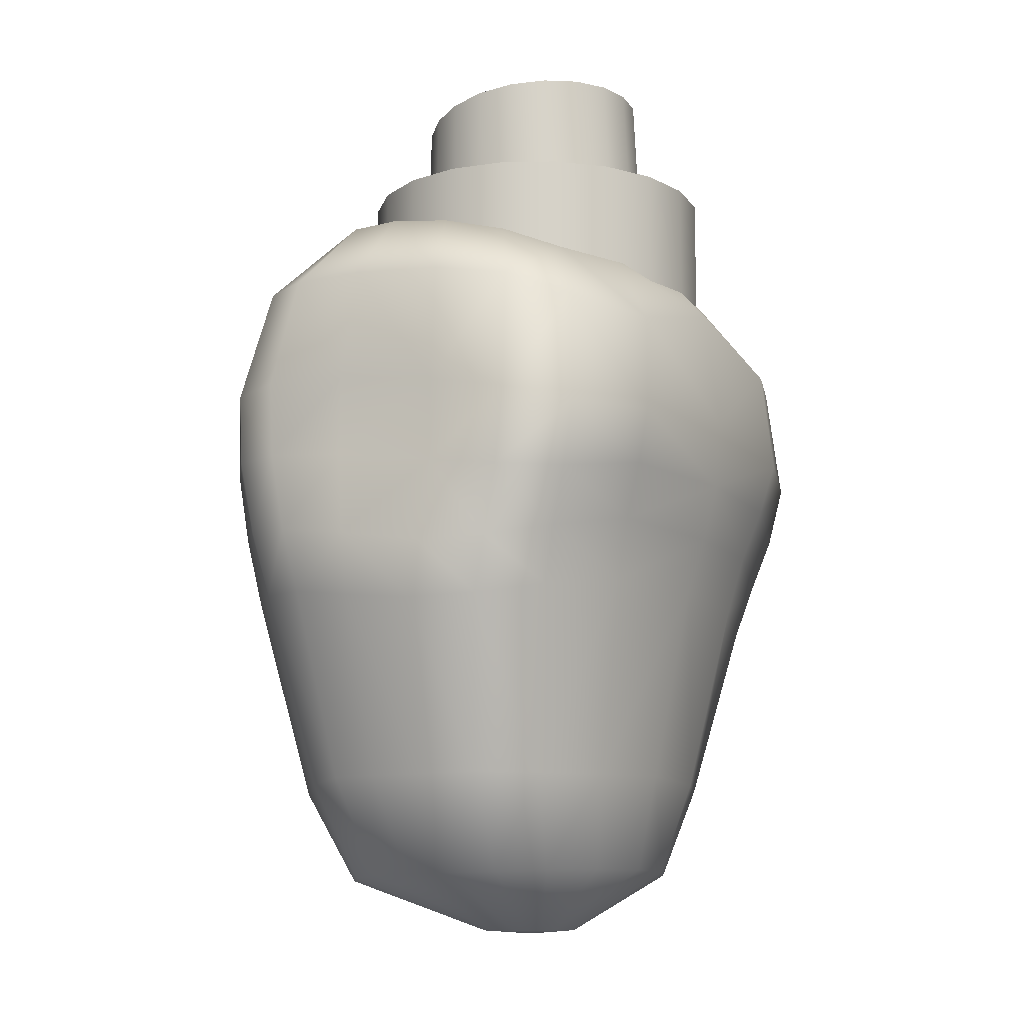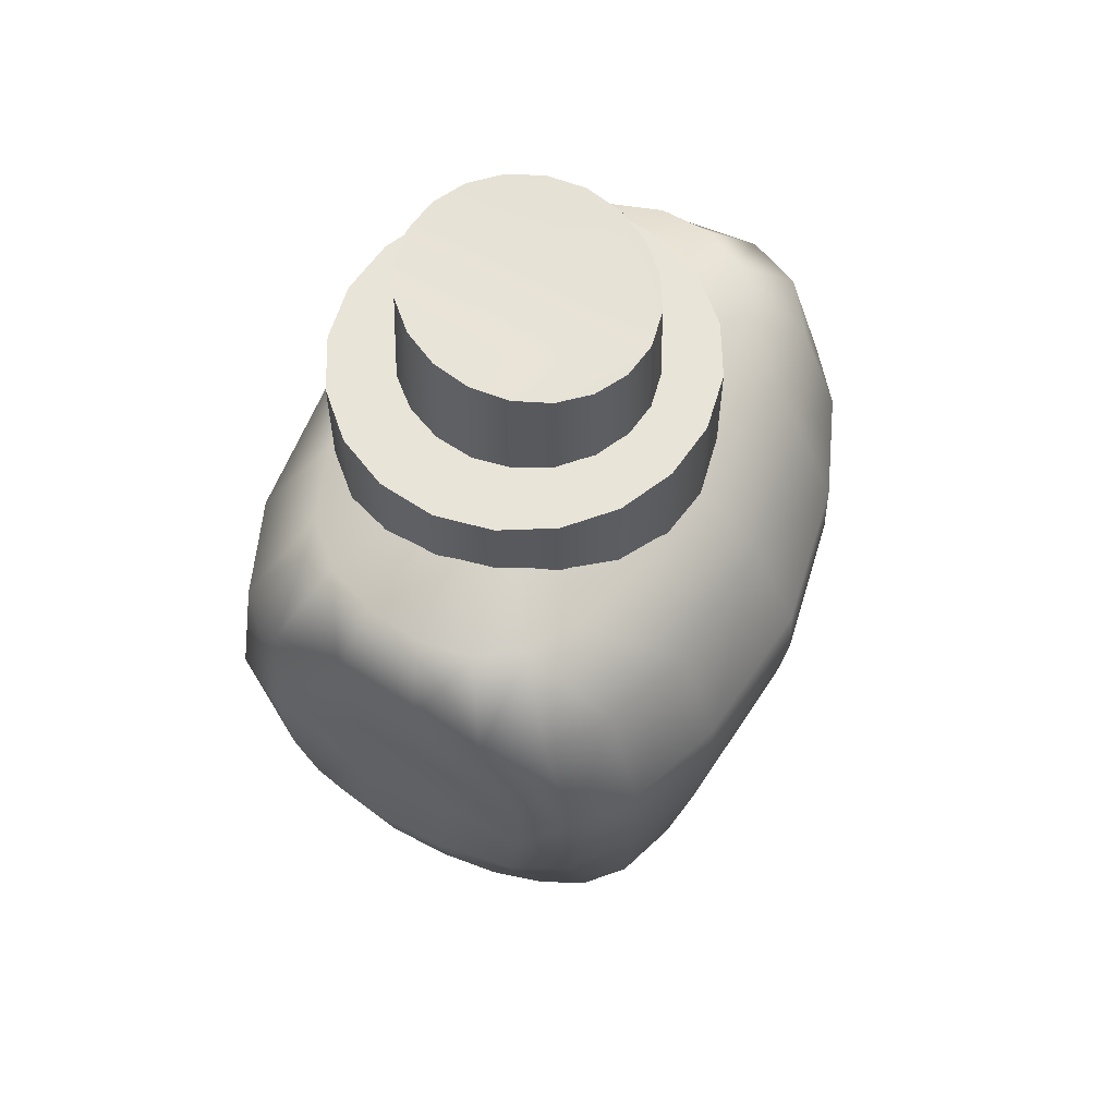
<metadata>
{"format":"obj","ext":"obj","renderer":"f3d","projection":"perspective","resolution":1024,"background":"white","views":[{"elev":-11.0,"azim":120.0,"up":"+Y"},{"elev":60.0,"azim":-64.7,"up":"+Y"}]}
</metadata>
<code>
g default
v 0.4386 6.505 -0.2444
v 0.3731 6.505 -0.3696
v 0.2711 6.505 -0.4689
v 0.1425 6.505 -0.5326
v 0 6.505 -0.5546
v -0.1425 6.505 -0.5326
v -0.2711 6.505 -0.4689
v -0.3731 6.505 -0.3696
v -0.4386 6.505 -0.2444
v -0.4612 6.505 -0.1057
v -0.4386 6.505 0.03302
v -0.3731 6.505 0.1582
v -0.2711 6.505 0.2575
v -0.1425 6.505 0.3212
v -0 6.505 0.3432
v 0.1425 6.505 0.3212
v 0.2711 6.505 0.2575
v 0.3731 6.505 0.1582
v 0.4386 6.505 0.03302
v 0.4612 6.505 -0.1057
v 0.4386 7.037 -0.2444
v 0.3731 7.037 -0.3696
v 0.2711 7.037 -0.4689
v 0.1425 7.037 -0.5326
v 0 7.037 -0.5546
v -0.1425 7.037 -0.5326
v -0.2711 7.037 -0.4689
v -0.3731 7.037 -0.3696
v -0.4386 7.037 -0.2444
v -0.4612 7.037 -0.1057
v -0.4386 7.037 0.03302
v -0.3731 7.037 0.1582
v -0.2711 7.037 0.2575
v -0.1425 7.037 0.3212
v -0 7.037 0.3432
v 0.1425 7.037 0.3212
v 0.2711 7.037 0.2575
v 0.3731 7.037 0.1582
v 0.4386 7.037 0.03302
v 0.4612 7.037 -0.1057
v 0 6.505 -0.1057
v 0 7.037 -0.1057
v 0.1395 5.043 -0.1085
v 0.1193 5.043 -0.1396
v 0.08717 5.044 -0.1646
v 0.04601 5.044 -0.1809
v -0 5.044 -0.1865
v -0.04601 5.044 -0.1809
v -0.08717 5.044 -0.1646
v -0.1193 5.043 -0.1396
v -0.1395 5.043 -0.1085
v -0.146 5.043 -0.07472
v -0.1385 5.043 -0.04164
v -0.1179 5.043 -0.01241
v -0.08584 5.043 0.01041
v -0.04522 5.043 0.02494
v -0 5.044 0.02994
v 0.04522 5.043 0.02494
v 0.08584 5.043 0.01041
v 0.1179 5.043 -0.01241
v 0.1385 5.043 -0.04164
v 0.146 5.043 -0.07472
v 0.4685 5.186 -0.1063
v 0.4261 5.188 -0.219
v 0.3324 5.192 -0.3139
v 0.1843 5.197 -0.3806
v -0 5.199 -0.406
v -0.1843 5.197 -0.3806
v -0.3324 5.192 -0.3139
v -0.4261 5.188 -0.219
v -0.4685 5.186 -0.1063
v -0.4731 5.185 0.01239
v -0.4478 5.182 0.1234
v -0.3934 5.177 0.2156
v -0.3036 5.171 0.2844
v -0.1693 5.169 0.329
v -0 5.17 0.3452
v 0.1693 5.169 0.329
v 0.3036 5.171 0.2844
v 0.3934 5.177 0.2156
v 0.4478 5.182 0.1234
v 0.4731 5.185 0.01239
v 0.5812 5.425 -0.0935
v 0.5528 5.428 -0.2363
v 0.4512 5.427 -0.3568
v 0.2605 5.431 -0.435
v -0 5.441 -0.4588
v -0.2605 5.431 -0.435
v -0.4512 5.427 -0.3568
v -0.5528 5.428 -0.2363
v -0.5812 5.425 -0.0935
v -0.5716 5.427 0.0548
v -0.5418 5.427 0.1856
v -0.4893 5.415 0.2897
v -0.3988 5.396 0.3689
v -0.2393 5.382 0.4251
v -0 5.38 0.4482
v 0.2393 5.382 0.4251
v 0.3988 5.396 0.3689
v 0.4893 5.415 0.2897
v 0.5418 5.427 0.1856
v 0.5716 5.427 0.0548
v 0.7223 5.846 -0.1446
v 0.6847 5.849 -0.3124
v 0.568 5.877 -0.4436
v 0.334 5.913 -0.5267
v -0 5.922 -0.5624
v -0.334 5.913 -0.5267
v -0.568 5.877 -0.4436
v -0.6847 5.849 -0.3124
v -0.7223 5.846 -0.1446
v -0.7329 5.864 0.03287
v -0.7128 5.887 0.1953
v -0.6499 5.894 0.3301
v -0.5394 5.889 0.4348
v -0.3334 5.89 0.5171
v -0 5.884 0.5529
v 0.3334 5.89 0.5171
v 0.5394 5.889 0.4348
v 0.6499 5.894 0.3301
v 0.7128 5.887 0.1953
v 0.7329 5.864 0.03287
v 0.7527 5.981 -0.1882
v 0.7124 5.984 -0.355
v 0.5981 6.014 -0.483
v 0.3573 6.063 -0.5629
v -0 6.057 -0.6101
v -0.3573 6.063 -0.5629
v -0.5981 6.014 -0.483
v -0.7124 5.984 -0.355
v -0.7527 5.981 -0.1882
v -0.7743 6.013 0.01954
v -0.7647 6.042 0.2064
v -0.7035 6.055 0.3456
v -0.5772 6.059 0.455
v -0.3489 6.066 0.5483
v -0 6.064 0.5945
v 0.3489 6.066 0.5483
v 0.5772 6.059 0.455
v 0.7035 6.055 0.3456
v 0.7647 6.042 0.2064
v 0.7743 6.013 0.01954
v 0.7313 6.181 -0.2091
v 0.731 6.154 -0.3969
v 0.6269 6.152 -0.5293
v 0.3804 6.195 -0.61
v -0 6.198 -0.6482
v -0.3804 6.195 -0.61
v -0.6269 6.152 -0.5293
v -0.731 6.154 -0.3969
v -0.7313 6.181 -0.2091
v -0.755 6.217 0.04454
v -0.7702 6.233 0.2394
v -0.7279 6.233 0.3684
v -0.5996 6.229 0.4709
v -0.36 6.226 0.5636
v -0 6.223 0.6166
v 0.36 6.226 0.5636
v 0.5996 6.229 0.4709
v 0.7279 6.233 0.3684
v 0.7702 6.233 0.2394
v 0.755 6.217 0.04454
v 0.7175 6.392 -0.2022
v 0.7351 6.341 -0.4202
v 0.6445 6.304 -0.5629
v 0.3992 6.328 -0.6452
v -0 6.368 -0.6614
v -0.3992 6.328 -0.6452
v -0.6445 6.304 -0.5629
v -0.7351 6.341 -0.4202
v -0.7175 6.392 -0.2022
v -0.7527 6.415 0.04255
v -0.7793 6.419 0.2424
v -0.7415 6.408 0.3671
v -0.6105 6.396 0.4668
v -0.3682 6.375 0.5566
v -0 6.365 0.6082
v 0.3682 6.375 0.5566
v 0.6105 6.396 0.4668
v 0.7415 6.408 0.3671
v 0.7793 6.419 0.2424
v 0.7527 6.415 0.04255
v 0.7332 6.67 -0.2248
v 0.6988 6.639 -0.4064
v 0.6028 6.59 -0.5398
v 0.3633 6.576 -0.6279
v -0 6.667 -0.6224
v -0.3633 6.576 -0.6279
v -0.6028 6.59 -0.5398
v -0.6988 6.639 -0.4064
v -0.7332 6.67 -0.2248
v -0.7755 6.677 -0.01983
v -0.7844 6.675 0.1559
v -0.7179 6.676 0.2865
v -0.5783 6.667 0.3803
v -0.3511 6.632 0.4562
v -0 6.608 0.4942
v 0.3511 6.632 0.4562
v 0.5783 6.667 0.3803
v 0.7179 6.676 0.2865
v 0.7844 6.675 0.1559
v 0.7755 6.677 -0.01983
v 0.6291 6.829 -0.1896
v 0.5625 6.805 -0.3211
v 0.4477 6.771 -0.4269
v 0.2584 6.773 -0.4898
v 0 6.814 -0.4963
v -0.2584 6.773 -0.4898
v -0.4477 6.771 -0.4269
v -0.5625 6.805 -0.3211
v -0.6291 6.829 -0.1896
v -0.66 6.841 -0.05026
v -0.6471 6.844 0.07544
v -0.5827 6.84 0.1758
v -0.4622 6.823 0.249
v -0.2664 6.797 0.3019
v -0 6.782 0.3235
v 0.2664 6.797 0.3019
v 0.4622 6.823 0.249
v 0.5827 6.84 0.1758
v 0.6471 6.844 0.07544
v 0.66 6.841 -0.05026
v 0.199 6.904 -0.1067
v 0.1698 6.9 -0.138
v 0.1243 6.896 -0.1626
v 0.06585 6.895 -0.1781
v -0 6.894 -0.1834
v -0.06585 6.895 -0.1781
v -0.1243 6.896 -0.1626
v -0.1698 6.9 -0.138
v -0.199 6.904 -0.1067
v -0.2096 6.907 -0.07226
v -0.2008 6.908 -0.03812
v -0.1727 6.908 -0.007656
v -0.1269 6.907 0.01627
v -0.06728 6.906 0.03148
v -0 6.906 0.03668
v 0.06728 6.906 0.03148
v 0.1269 6.907 0.01627
v 0.1727 6.908 -0.007656
v 0.2008 6.908 -0.03812
v 0.2096 6.907 -0.07226
v -0 5.035 -0.08173
v -0 6.908 -0.07127
v 0.2889 6.517 -0.1986
v 0.1791 6.533 -0.3738
v 0.0945 6.536 -0.4245
v -0 6.536 -0.4421
v -0.0945 6.536 -0.4245
v -0.1791 6.533 -0.3738
v -0.2458 6.527 -0.2957
v -0.2889 6.517 -0.1986
v -0.3045 6.506 -0.09206
v -0.2909 6.495 0.01404
v -0.2487 6.486 0.1098
v -0.1816 6.481 0.1857
v -0.09581 6.477 0.2341
v -0 6.476 0.2507
v 0.09581 6.477 0.2341
v 0.1816 6.481 0.1857
v 0.2487 6.486 0.1098
v 0.2909 6.495 0.01404
v 0.3045 6.506 -0.09206
v 0.2758 6.587 -0.2326
v 0.2327 6.601 -0.3146
v 0.1678 6.612 -0.3814
v 0.08781 6.618 -0.4251
v -0 6.62 -0.4403
v -0.08781 6.618 -0.4251
v -0.1678 6.612 -0.3814
v -0.2327 6.601 -0.3146
v -0.2758 6.587 -0.2326
v -0.2916 6.569 -0.1436
v -0.2776 6.551 -0.05548
v -0.2352 6.532 0.02428
v -0.1695 6.518 0.08837
v -0.08846 6.508 0.1299
v -0 6.505 0.1443
v 0.08846 6.508 0.1299
v 0.1695 6.518 0.08837
v 0.2352 6.532 0.02428
v 0.2776 6.551 -0.05548
v 0.2916 6.569 -0.1436
v 0.2774 6.57 -0.1808
v 0.2337 6.636 -0.3434
v 0.1681 6.71 -0.3607
v 0.08788 6.715 -0.4067
v -0 6.717 -0.4226
v -0.08788 6.715 -0.4067
v -0.1681 6.71 -0.3607
v -0.2333 6.7 -0.2891
v -0.2767 6.686 -0.1993
v -0.2927 6.67 -0.1004
v -0.2786 6.653 -0.002186
v -0.2361 6.638 0.08633
v -0.1704 6.625 0.157
v -0.08908 6.618 0.2028
v -0 6.615 0.2187
v 0.08908 6.618 0.2028
v 0.1704 6.625 0.157
v 0.2361 6.638 0.08633
v 0.2786 6.653 -0.002186
v 0.2927 6.67 -0.1004
v 0.2766 6.742 -0.1948
v 0.233 6.757 -0.284
v 0.1676 6.768 -0.355
v 0.0875 6.774 -0.4006
v -0 6.776 -0.4163
v -0.0875 6.774 -0.4006
v -0.1676 6.768 -0.355
v -0.233 6.757 -0.284
v -0.2766 6.742 -0.1948
v -0.2926 6.725 -0.09654
v -0.2784 6.708 0.001157
v -0.2356 6.691 0.08907
v -0.1697 6.678 0.1591
v -0.08861 6.67 0.2044
v -0 6.667 0.2201
v 0.08861 6.67 0.2044
v 0.1697 6.678 0.1591
v 0.2356 6.691 0.08907
v 0.2784 6.708 0.001157
v 0.2926 6.725 -0.09654
v 0.2783 7.326 -0.1813
v 0.2366 7.335 -0.2629
v 0.1719 7.341 -0.3276
v 0.09044 7.344 -0.3691
v -0 7.345 -0.3834
v -0.09044 7.344 -0.3691
v -0.1719 7.341 -0.3276
v -0.2366 7.335 -0.2629
v -0.2783 7.326 -0.1813
v -0.2929 7.314 -0.09114
v -0.2785 7.299 -0.001232
v -0.2362 7.285 0.07964
v -0.1706 7.272 0.1438
v -0.08922 7.263 0.185
v -0 7.26 0.1993
v 0.08922 7.263 0.185
v 0.1706 7.272 0.1438
v 0.2362 7.285 0.07964
v 0.2785 7.299 -0.001232
v 0.2929 7.314 -0.09114
v 0.2458 6.527 -0.2957
g pCylinder17
f 1 2 21
f 21 2 22
f 2 3 22
f 22 3 23
f 3 4 23
f 23 4 24
f 4 5 24
f 24 5 25
f 5 6 25
f 25 6 26
f 6 7 26
f 26 7 27
f 7 8 27
f 27 8 28
f 8 9 28
f 28 9 29
f 9 10 29
f 29 10 30
f 10 11 30
f 30 11 31
f 11 12 31
f 31 12 32
f 12 13 32
f 32 13 33
f 13 14 33
f 33 14 34
f 14 15 34
f 34 15 35
f 15 16 35
f 35 16 36
f 16 17 36
f 36 17 37
f 17 18 37
f 37 18 38
f 18 19 38
f 38 19 39
f 19 20 39
f 39 20 40
f 20 1 40
f 40 1 21
f 2 1 41
f 3 2 41
f 4 3 41
f 5 4 41
f 6 5 41
f 7 6 41
f 8 7 41
f 9 8 41
f 10 9 41
f 11 10 41
f 12 11 41
f 13 12 41
f 14 13 41
f 15 14 41
f 16 15 41
f 17 16 41
f 18 17 41
f 19 18 41
f 20 19 41
f 1 20 41
f 21 22 42
f 22 23 42
f 23 24 42
f 24 25 42
f 25 26 42
f 26 27 42
f 27 28 42
f 28 29 42
f 29 30 42
f 30 31 42
f 31 32 42
f 32 33 42
f 33 34 42
f 34 35 42
f 35 36 42
f 36 37 42
f 37 38 42
f 38 39 42
f 39 40 42
f 40 21 42
f 44 64 43
f 43 64 63
f 45 65 44
f 44 65 64
f 46 66 45
f 45 66 65
f 47 67 46
f 46 67 66
f 47 48 67
f 67 48 68
f 48 49 68
f 68 49 69
f 49 50 69
f 69 50 70
f 50 51 70
f 70 51 71
f 51 52 71
f 71 52 72
f 52 53 72
f 72 53 73
f 53 54 73
f 73 54 74
f 55 75 54
f 54 75 74
f 56 76 55
f 55 76 75
f 57 77 56
f 56 77 76
f 57 58 77
f 77 58 78
f 58 59 78
f 78 59 79
f 59 60 79
f 79 60 80
f 61 81 60
f 60 81 80
f 62 82 61
f 61 82 81
f 43 63 62
f 62 63 82
f 64 84 63
f 63 84 83
f 65 85 64
f 64 85 84
f 66 86 65
f 65 86 85
f 67 87 66
f 66 87 86
f 67 68 87
f 87 68 88
f 68 69 88
f 88 69 89
f 69 70 89
f 89 70 90
f 70 71 90
f 90 71 91
f 71 72 91
f 91 72 92
f 72 73 92
f 92 73 93
f 74 94 73
f 73 94 93
f 75 95 74
f 74 95 94
f 76 96 75
f 75 96 95
f 77 97 76
f 76 97 96
f 77 78 97
f 97 78 98
f 78 79 98
f 98 79 99
f 79 80 99
f 99 80 100
f 80 81 100
f 100 81 101
f 82 102 81
f 81 102 101
f 63 83 82
f 82 83 102
f 83 84 103
f 103 84 104
f 84 85 104
f 104 85 105
f 86 106 85
f 85 106 105
f 87 107 86
f 86 107 106
f 87 88 107
f 107 88 108
f 88 89 108
f 108 89 109
f 90 110 89
f 89 110 109
f 91 111 90
f 90 111 110
f 92 112 91
f 91 112 111
f 92 93 112
f 112 93 113
f 94 114 93
f 93 114 113
f 95 115 94
f 94 115 114
f 96 116 95
f 95 116 115
f 97 117 96
f 96 117 116
f 97 98 117
f 117 98 118
f 98 99 118
f 118 99 119
f 99 100 119
f 119 100 120
f 100 101 120
f 120 101 121
f 102 122 101
f 101 122 121
f 102 83 122
f 122 83 103
f 103 104 123
f 123 104 124
f 104 105 124
f 124 105 125
f 105 106 125
f 125 106 126
f 107 127 106
f 106 127 126
f 107 108 127
f 127 108 128
f 109 129 108
f 108 129 128
f 110 130 109
f 109 130 129
f 111 131 110
f 110 131 130
f 112 132 111
f 111 132 131
f 112 113 132
f 132 113 133
f 113 114 133
f 133 114 134
f 115 135 114
f 114 135 134
f 116 136 115
f 115 136 135
f 117 137 116
f 116 137 136
f 117 118 137
f 137 118 138
f 118 119 138
f 138 119 139
f 119 120 139
f 139 120 140
f 121 141 120
f 120 141 140
f 122 142 121
f 121 142 141
f 122 103 142
f 142 103 123
f 123 124 143
f 143 124 144
f 124 125 144
f 144 125 145
f 125 126 145
f 145 126 146
f 127 147 126
f 126 147 146
f 127 128 147
f 147 128 148
f 129 149 128
f 128 149 148
f 130 150 129
f 129 150 149
f 131 151 130
f 130 151 150
f 131 132 151
f 151 132 152
f 132 133 152
f 152 133 153
f 133 134 153
f 153 134 154
f 135 155 134
f 134 155 154
f 136 156 135
f 135 156 155
f 137 157 136
f 136 157 156
f 137 138 157
f 157 138 158
f 138 139 158
f 158 139 159
f 139 140 159
f 159 140 160
f 141 161 140
f 140 161 160
f 142 162 141
f 141 162 161
f 123 143 142
f 142 143 162
f 144 164 143
f 143 164 163
f 145 165 144
f 144 165 164
f 145 146 165
f 165 146 166
f 146 147 166
f 166 147 167
f 148 168 147
f 147 168 167
f 149 169 148
f 148 169 168
f 149 150 169
f 169 150 170
f 150 151 170
f 170 151 171
f 151 152 171
f 171 152 172
f 152 153 172
f 172 153 173
f 154 174 153
f 153 174 173
f 155 175 154
f 154 175 174
f 156 176 155
f 155 176 175
f 157 177 156
f 156 177 176
f 157 158 177
f 177 158 178
f 158 159 178
f 178 159 179
f 159 160 179
f 179 160 180
f 160 161 180
f 180 161 181
f 162 182 161
f 161 182 181
f 143 163 162
f 162 163 182
f 164 184 163
f 163 184 183
f 165 185 164
f 164 185 184
f 165 166 185
f 185 166 186
f 166 167 186
f 186 167 187
f 168 188 167
f 167 188 187
f 169 189 168
f 168 189 188
f 169 170 189
f 189 170 190
f 170 171 190
f 190 171 191
f 172 192 171
f 171 192 191
f 173 193 172
f 172 193 192
f 174 194 173
f 173 194 193
f 175 195 174
f 174 195 194
f 176 196 175
f 175 196 195
f 177 197 176
f 176 197 196
f 177 178 197
f 197 178 198
f 178 179 198
f 198 179 199
f 179 180 199
f 199 180 200
f 180 181 200
f 200 181 201
f 181 182 201
f 201 182 202
f 182 163 202
f 202 163 183
f 184 204 183
f 183 204 203
f 185 205 184
f 184 205 204
f 185 186 205
f 205 186 206
f 186 187 206
f 206 187 207
f 188 208 187
f 187 208 207
f 189 209 188
f 188 209 208
f 189 190 209
f 209 190 210
f 190 191 210
f 210 191 211
f 192 212 191
f 191 212 211
f 193 213 192
f 192 213 212
f 194 214 193
f 193 214 213
f 194 195 214
f 214 195 215
f 195 196 215
f 215 196 216
f 196 197 216
f 216 197 217
f 198 218 197
f 197 218 217
f 199 219 198
f 198 219 218
f 200 220 199
f 199 220 219
f 200 201 220
f 220 201 221
f 201 202 221
f 221 202 222
f 202 183 222
f 222 183 203
f 203 204 223
f 223 204 224
f 204 205 224
f 224 205 225
f 205 206 225
f 225 206 226
f 206 207 226
f 226 207 227
f 208 228 207
f 207 228 227
f 209 229 208
f 208 229 228
f 210 230 209
f 209 230 229
f 211 231 210
f 210 231 230
f 212 232 211
f 211 232 231
f 213 233 212
f 212 233 232
f 213 214 233
f 233 214 234
f 214 215 234
f 234 215 235
f 215 216 235
f 235 216 236
f 216 217 236
f 236 217 237
f 218 238 217
f 217 238 237
f 219 239 218
f 218 239 238
f 220 240 219
f 219 240 239
f 221 241 220
f 220 241 240
f 221 222 241
f 241 222 242
f 222 203 242
f 242 203 223
f 44 43 243
f 45 44 243
f 46 45 243
f 47 46 243
f 48 47 243
f 49 48 243
f 50 49 243
f 51 50 243
f 52 51 243
f 53 52 243
f 54 53 243
f 55 54 243
f 56 55 243
f 57 56 243
f 58 57 243
f 59 58 243
f 60 59 243
f 61 60 243
f 62 61 243
f 43 62 243
f 223 224 244
f 224 225 244
f 225 226 244
f 226 227 244
f 227 228 244
f 228 229 244
f 229 230 244
f 230 231 244
f 231 232 244
f 232 233 244
f 233 234 244
f 234 235 244
f 235 236 244
f 236 237 244
f 237 238 244
f 238 239 244
f 239 240 244
f 240 241 244
f 241 242 244
f 242 223 244
f 245 344 264
f 264 344 265
f 344 246 265
f 265 246 266
f 246 247 266
f 266 247 267
f 247 248 267
f 267 248 268
f 249 269 248
f 248 269 268
f 250 270 249
f 249 270 269
f 251 271 250
f 250 271 270
f 252 272 251
f 251 272 271
f 253 273 252
f 252 273 272
f 254 274 253
f 253 274 273
f 255 275 254
f 254 275 274
f 256 276 255
f 255 276 275
f 257 277 256
f 256 277 276
f 258 278 257
f 257 278 277
f 258 259 278
f 278 259 279
f 259 260 279
f 279 260 280
f 260 261 280
f 280 261 281
f 261 262 281
f 281 262 282
f 262 263 282
f 282 263 283
f 263 245 283
f 283 245 264
f 284 264 285
f 264 265 285
f 265 266 285
f 285 266 286
f 267 287 266
f 266 287 286
f 268 288 267
f 267 288 287
f 268 269 288
f 288 269 289
f 269 270 289
f 289 270 290
f 270 271 290
f 290 271 291
f 271 272 291
f 291 272 292
f 272 273 292
f 292 273 293
f 273 274 293
f 293 274 294
f 274 275 294
f 294 275 295
f 275 276 295
f 295 276 296
f 276 277 296
f 296 277 297
f 277 278 297
f 297 278 298
f 279 299 278
f 278 299 298
f 280 300 279
f 279 300 299
f 281 301 280
f 280 301 300
f 282 302 281
f 281 302 301
f 283 303 282
f 282 303 302
f 303 283 284
f 283 264 284
f 284 285 304
f 304 285 305
f 285 286 305
f 305 286 306
f 286 287 306
f 306 287 307
f 287 288 307
f 307 288 308
f 289 309 288
f 288 309 308
f 290 310 289
f 289 310 309
f 291 311 290
f 290 311 310
f 292 312 291
f 291 312 311
f 293 313 292
f 292 313 312
f 294 314 293
f 293 314 313
f 295 315 294
f 294 315 314
f 296 316 295
f 295 316 315
f 297 317 296
f 296 317 316
f 298 318 297
f 297 318 317
f 298 299 318
f 318 299 319
f 299 300 319
f 319 300 320
f 300 301 320
f 320 301 321
f 301 302 321
f 321 302 322
f 302 303 322
f 322 303 323
f 284 304 303
f 303 304 323
f 304 305 324
f 324 305 325
f 305 306 325
f 325 306 326
f 306 307 326
f 326 307 327
f 307 308 327
f 327 308 328
f 309 329 308
f 308 329 328
f 310 330 309
f 309 330 329
f 311 331 310
f 310 331 330
f 312 332 311
f 311 332 331
f 313 333 312
f 312 333 332
f 314 334 313
f 313 334 333
f 315 335 314
f 314 335 334
f 316 336 315
f 315 336 335
f 317 337 316
f 316 337 336
f 318 338 317
f 317 338 337
f 318 319 338
f 338 319 339
f 319 320 339
f 339 320 340
f 320 321 340
f 340 321 341
f 321 322 341
f 341 322 342
f 322 323 342
f 342 323 343
f 323 304 343
f 343 304 324
f 247 246 344
f 248 247 344
f 249 248 344
f 250 249 344
f 251 250 344
f 252 251 344
f 253 252 344
f 254 253 344
f 255 254 344
f 256 255 344
f 257 256 344
f 258 257 344
f 259 258 344
f 260 259 344
f 261 260 344
f 262 261 344
f 263 262 344
f 245 263 344
f 324 325 338
f 325 326 338
f 326 327 338
f 327 328 338
f 328 329 338
f 329 330 338
f 330 331 338
f 331 332 338
f 332 333 338
f 333 334 338
f 334 335 338
f 335 336 338
f 336 337 338
f 339 340 338
f 340 341 338
f 341 342 338
f 342 343 338
f 343 324 338

</code>
